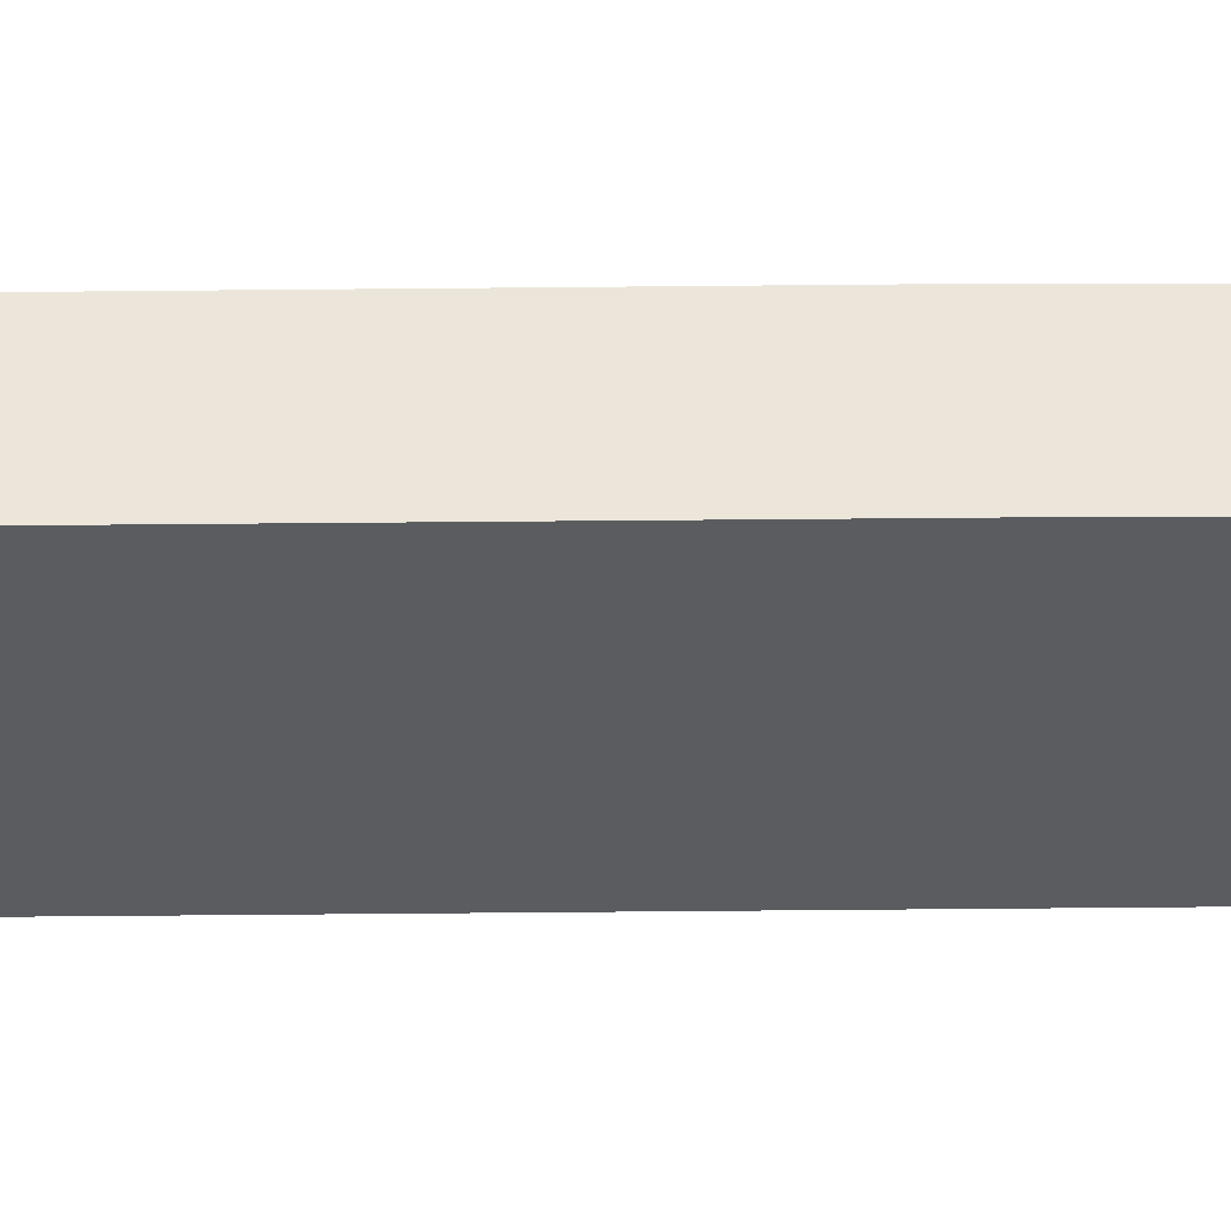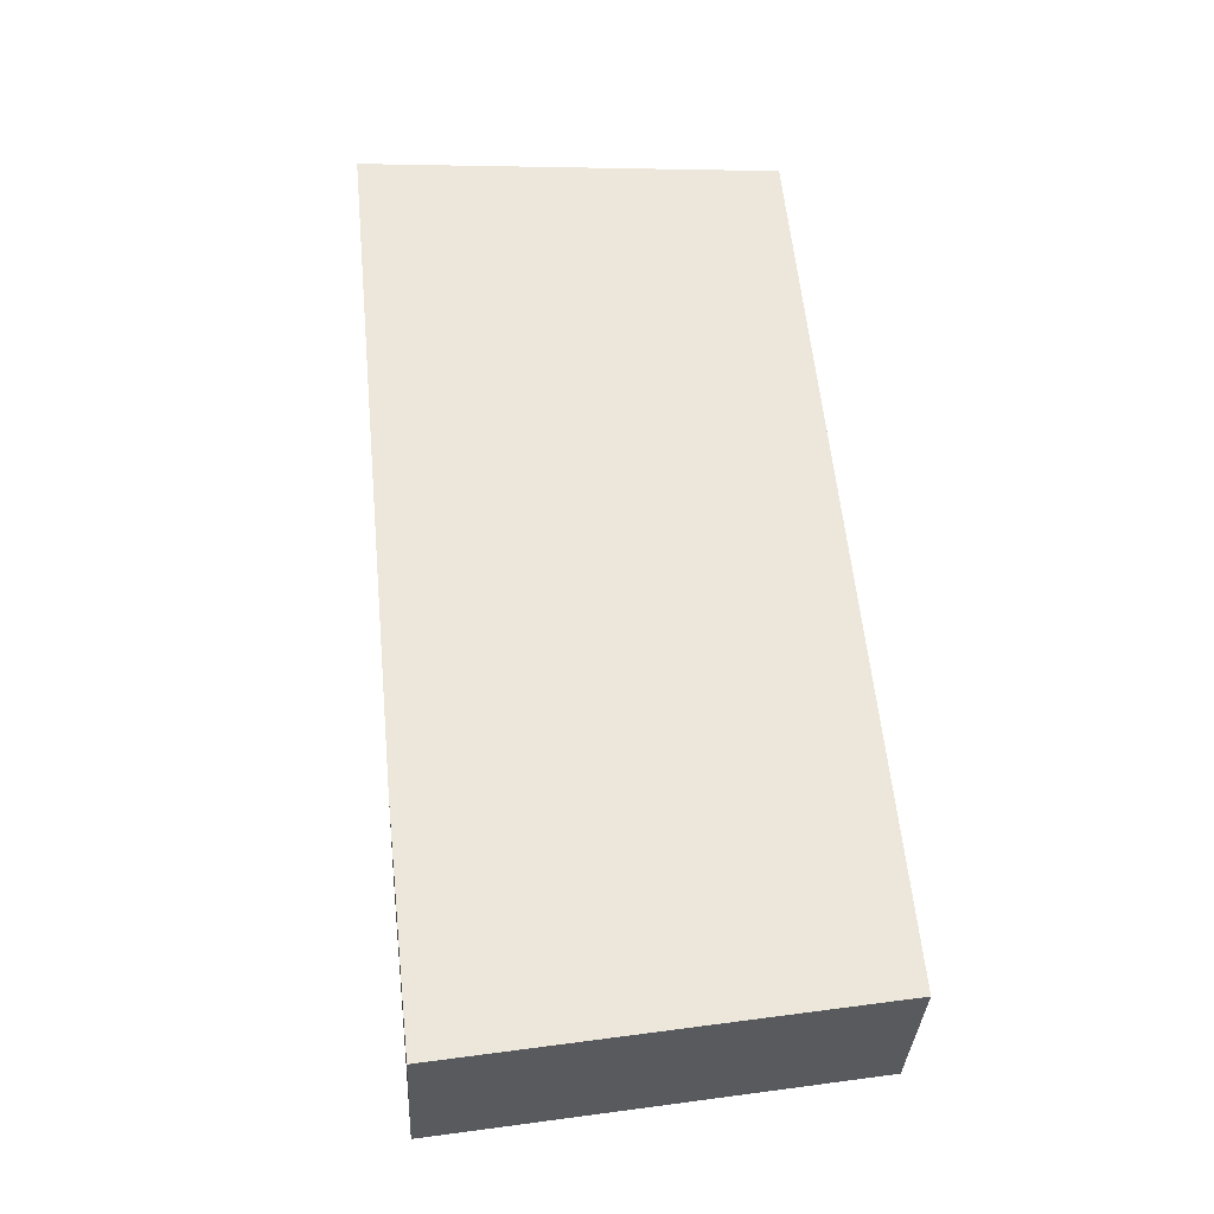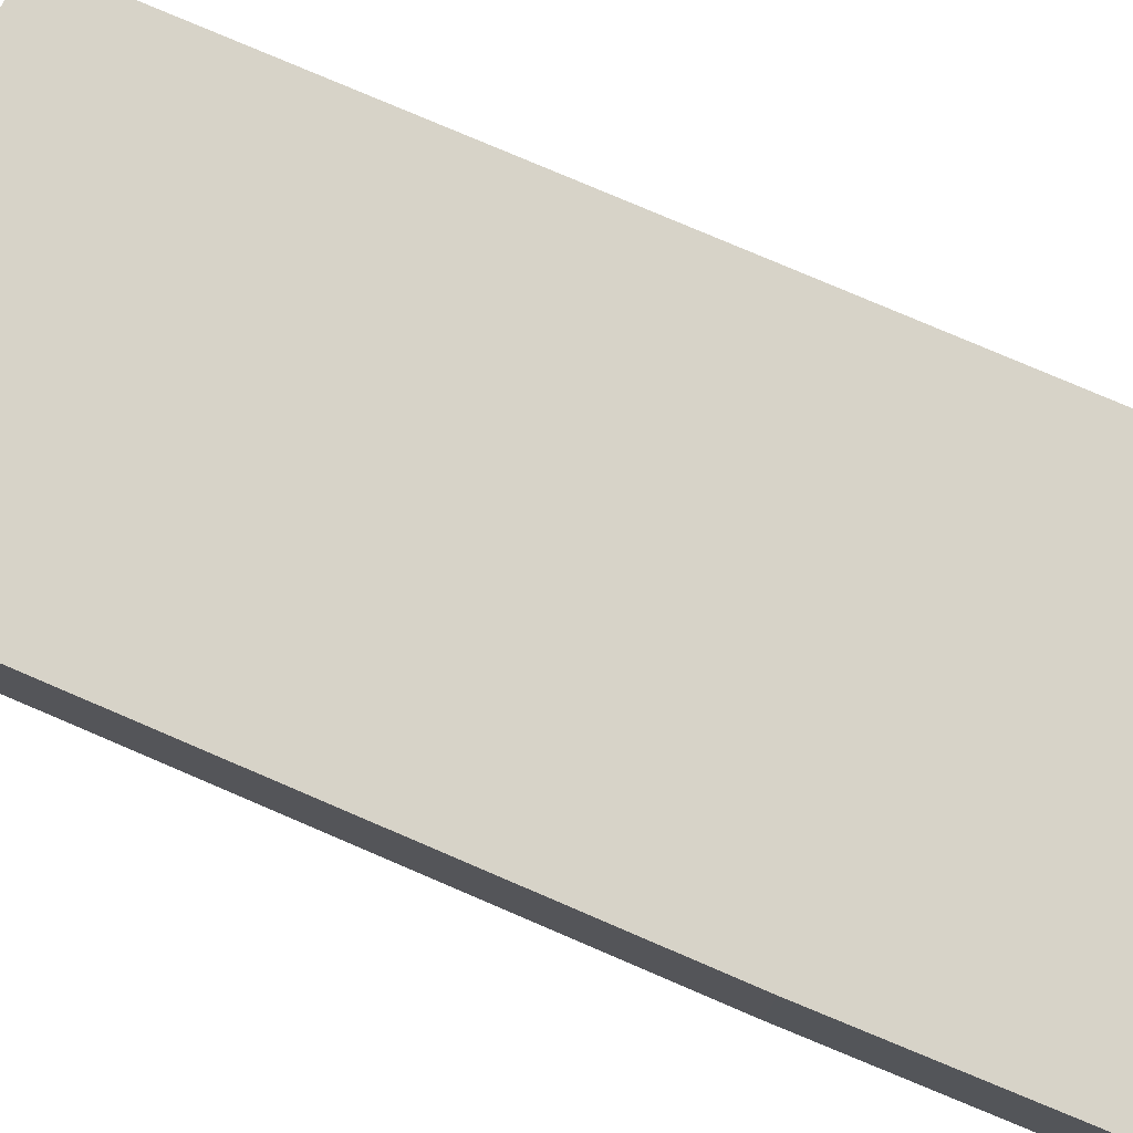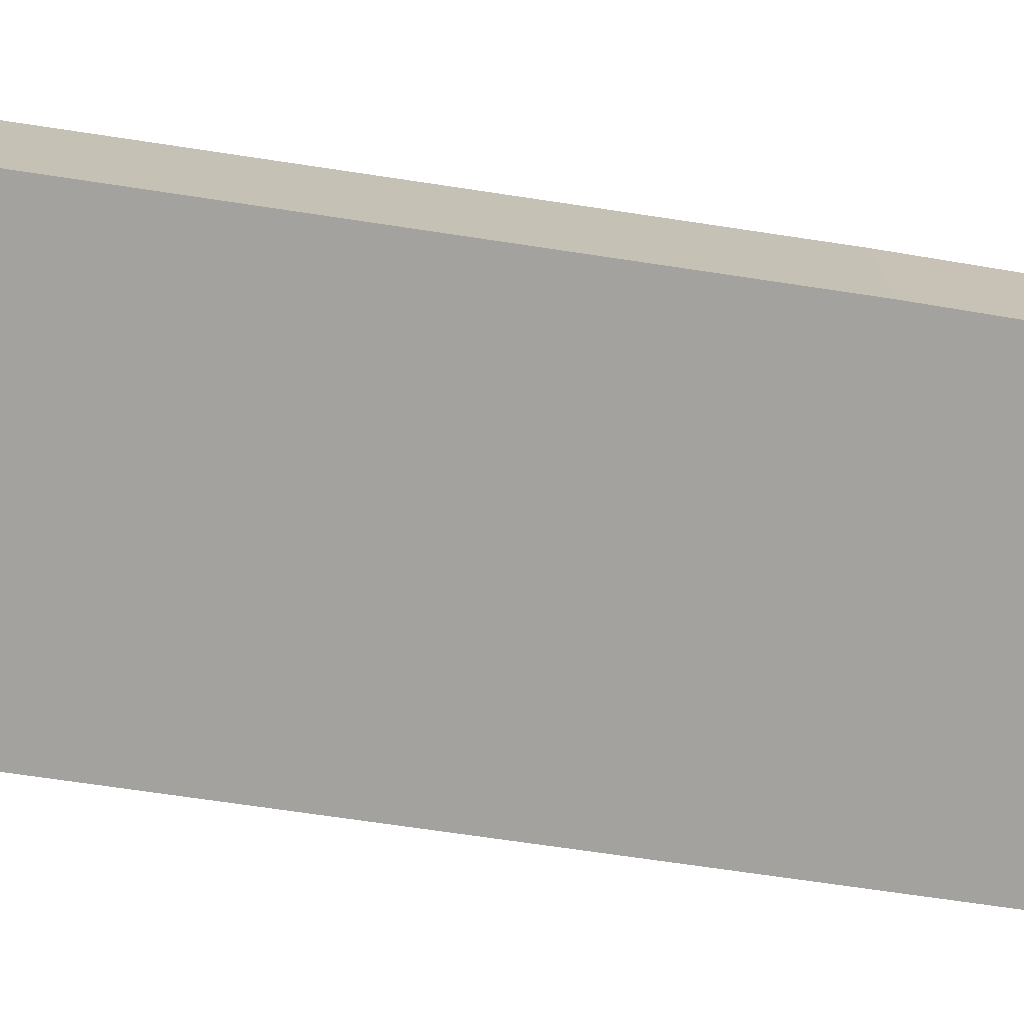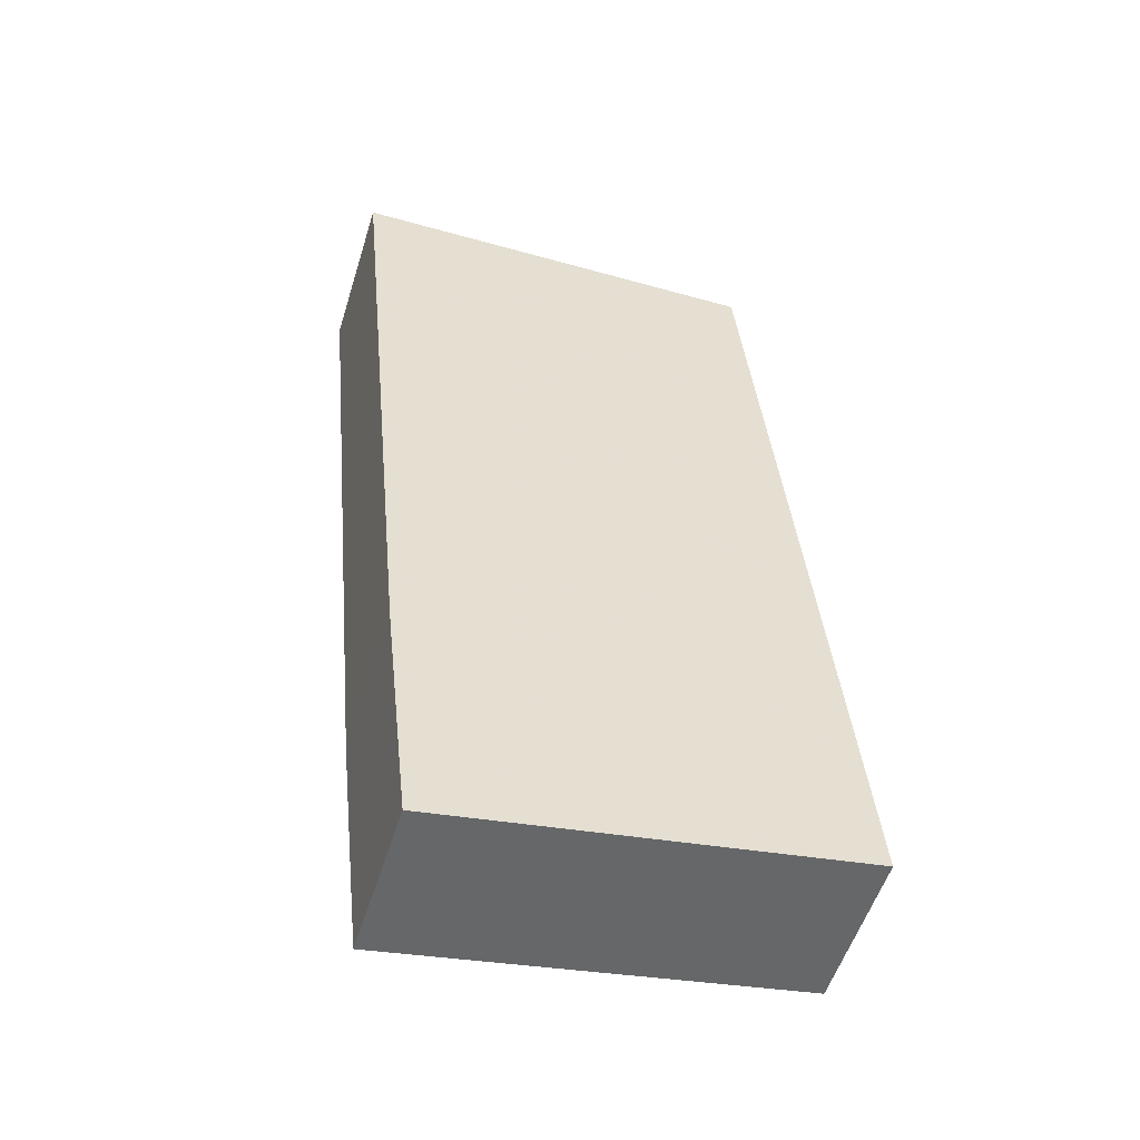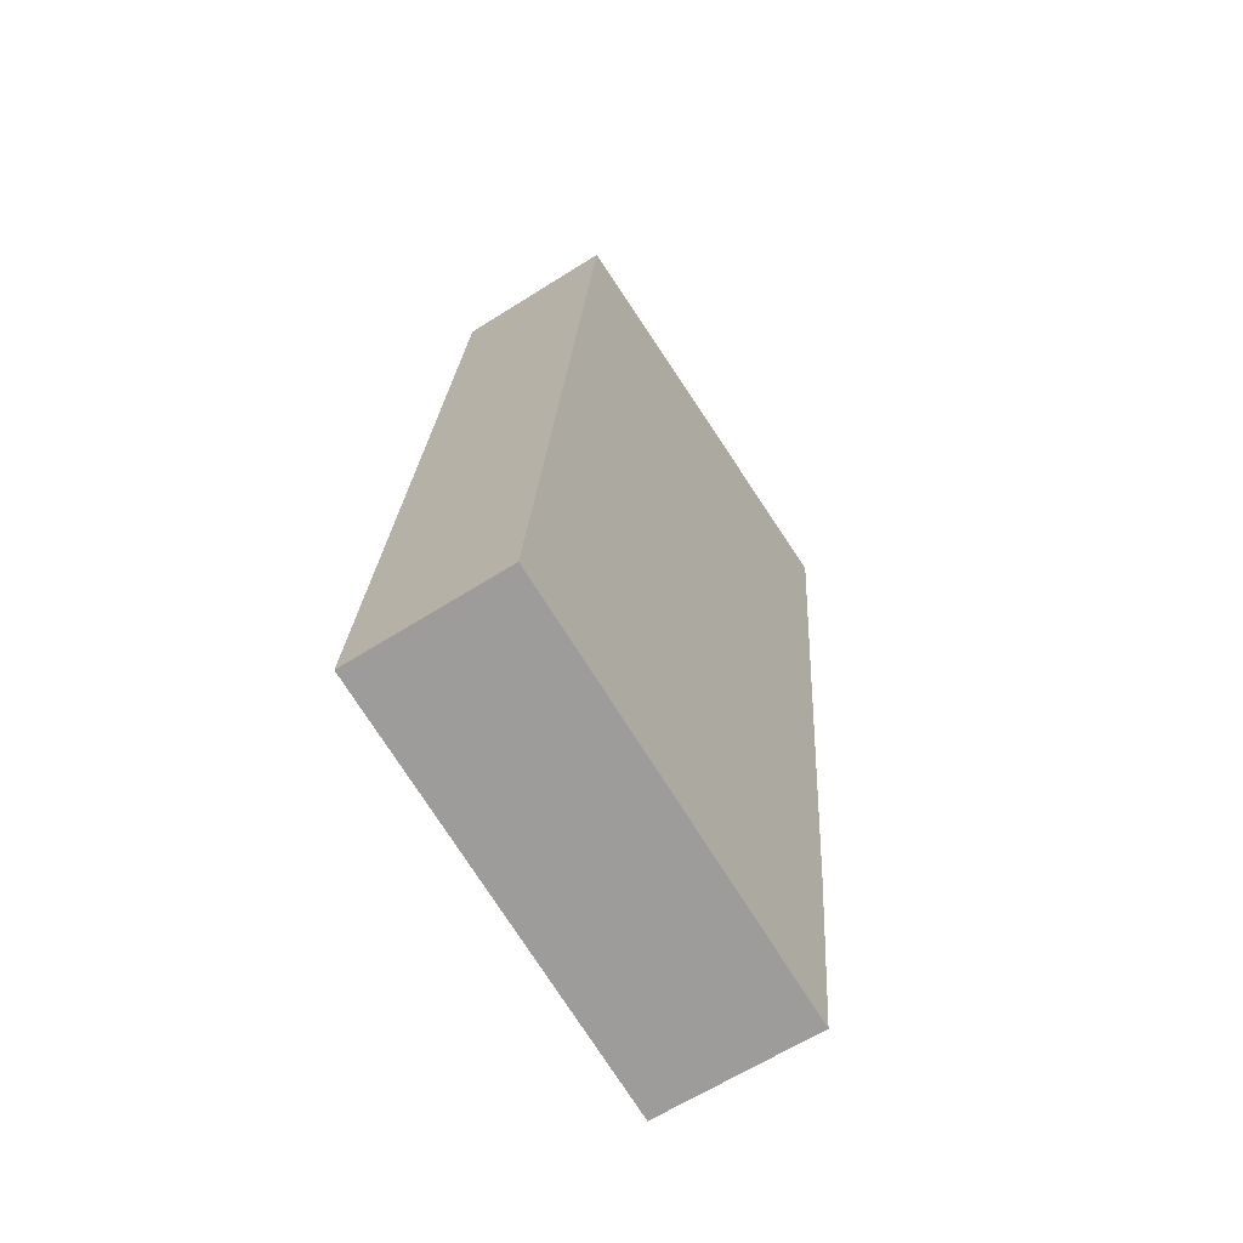
<metadata>
{"format":"obj","ext":"obj","renderer":"f3d","projection":"perspective","resolution":1024,"background":"white","views":[{"elev":-33.7,"azim":96.3,"up":"+Y"},{"elev":-33.9,"azim":177.2,"up":"+Z"},{"elev":77.0,"azim":118.7,"up":"+Y"},{"elev":-72.6,"azim":87.0,"up":"+Y"},{"elev":-54.2,"azim":162.8,"up":"+Z"},{"elev":-63.3,"azim":-57.3,"up":"+Z"}]}
</metadata>
<code>
v 0.6861 -0.1358 -5.657
v 0.6864 -0.1358 -5.654
v 0.7012 -0.1358 -5.496
v 0.7772 -0.1358 -5.498
v 0.7648 -0.1358 -5.626
v 0.76 -0.1358 -5.669
v 0.6861 -0.1639 -5.657
v 0.76 -0.1639 -5.669
v 0.7648 -0.1639 -5.626
v 0.7772 -0.1639 -5.498
v 0.7012 -0.1639 -5.496
v 0.6864 -0.1639 -5.654
v 0.76 -0.1639 -5.669
v 0.6861 -0.1639 -5.657
v 0.6861 -0.1358 -5.657
v 0.76 -0.1358 -5.669
v 0.7648 -0.1639 -5.626
v 0.76 -0.1639 -5.669
v 0.76 -0.1358 -5.669
v 0.7648 -0.1358 -5.626
v 0.7772 -0.1639 -5.498
v 0.7648 -0.1639 -5.626
v 0.7648 -0.1358 -5.626
v 0.7772 -0.1358 -5.498
v 0.7012 -0.1639 -5.496
v 0.7772 -0.1639 -5.498
v 0.7772 -0.1358 -5.498
v 0.7012 -0.1358 -5.496
v 0.6864 -0.1639 -5.654
v 0.7012 -0.1639 -5.496
v 0.7012 -0.1358 -5.496
v 0.6864 -0.1358 -5.654
v 0.6861 -0.1639 -5.657
v 0.6864 -0.1639 -5.654
v 0.6864 -0.1358 -5.654
v 0.6861 -0.1358 -5.657
f 1 2 3
f 1 3 4
f 1 4 5
f 1 5 6
f 7 8 9
f 7 9 10
f 7 10 11
f 7 11 12
f 13 14 15
f 13 15 16
f 17 18 19
f 17 19 20
f 21 22 23
f 21 23 24
f 25 26 27
f 25 27 28
f 29 30 31
f 29 31 32
f 33 34 35
f 33 35 36

</code>
